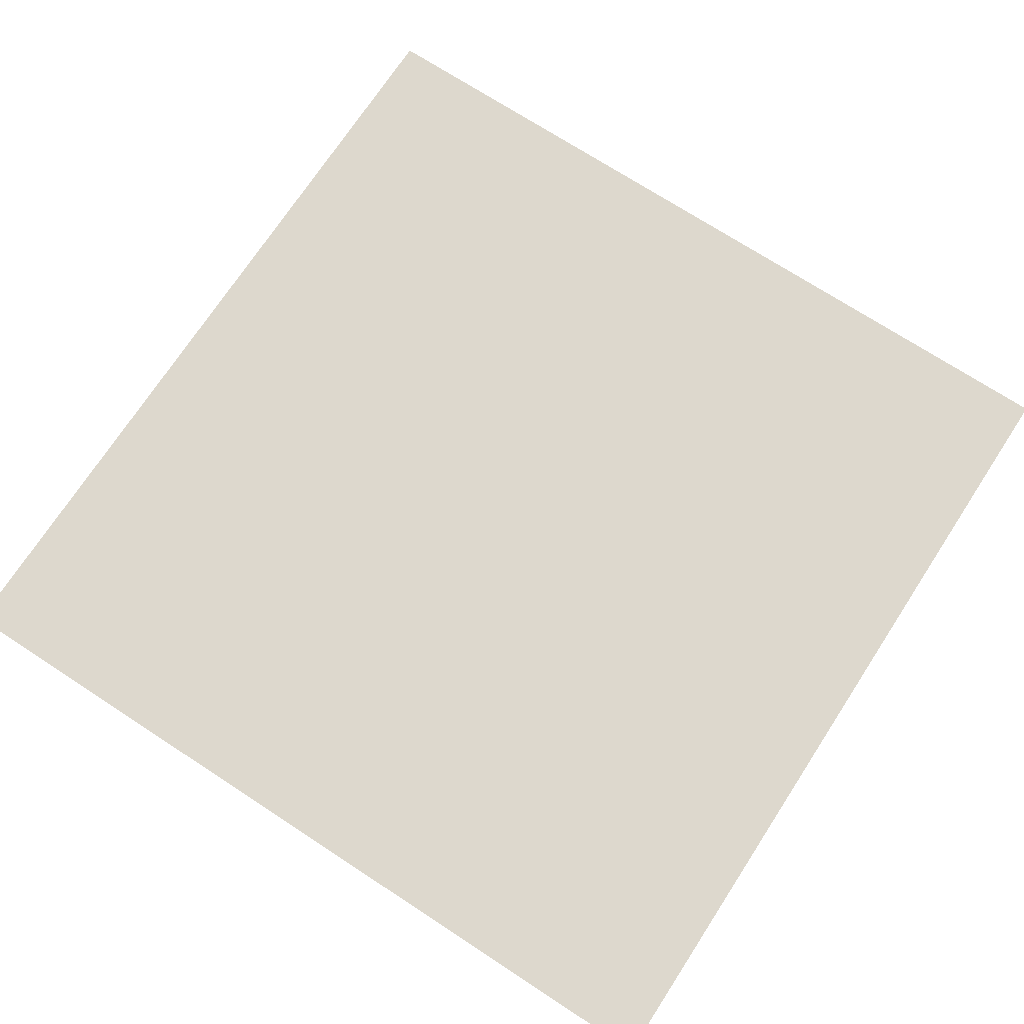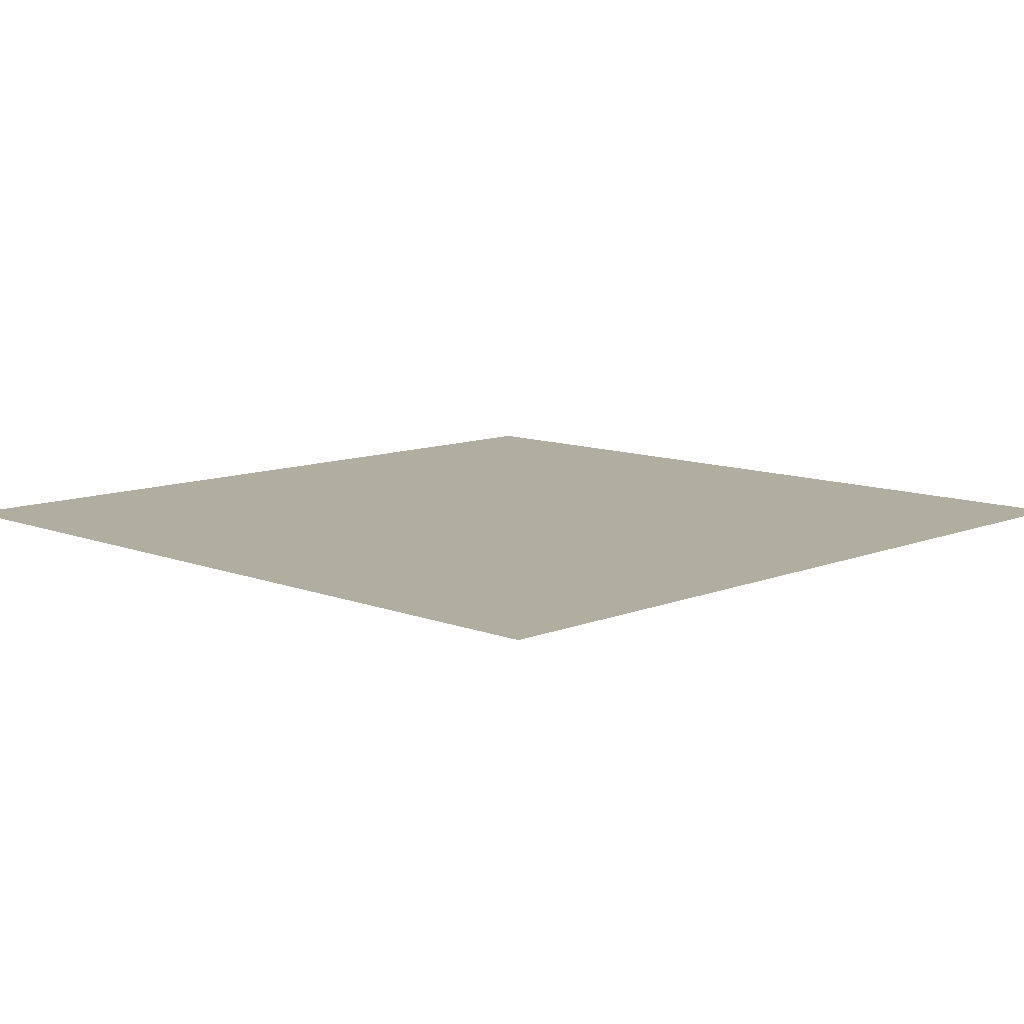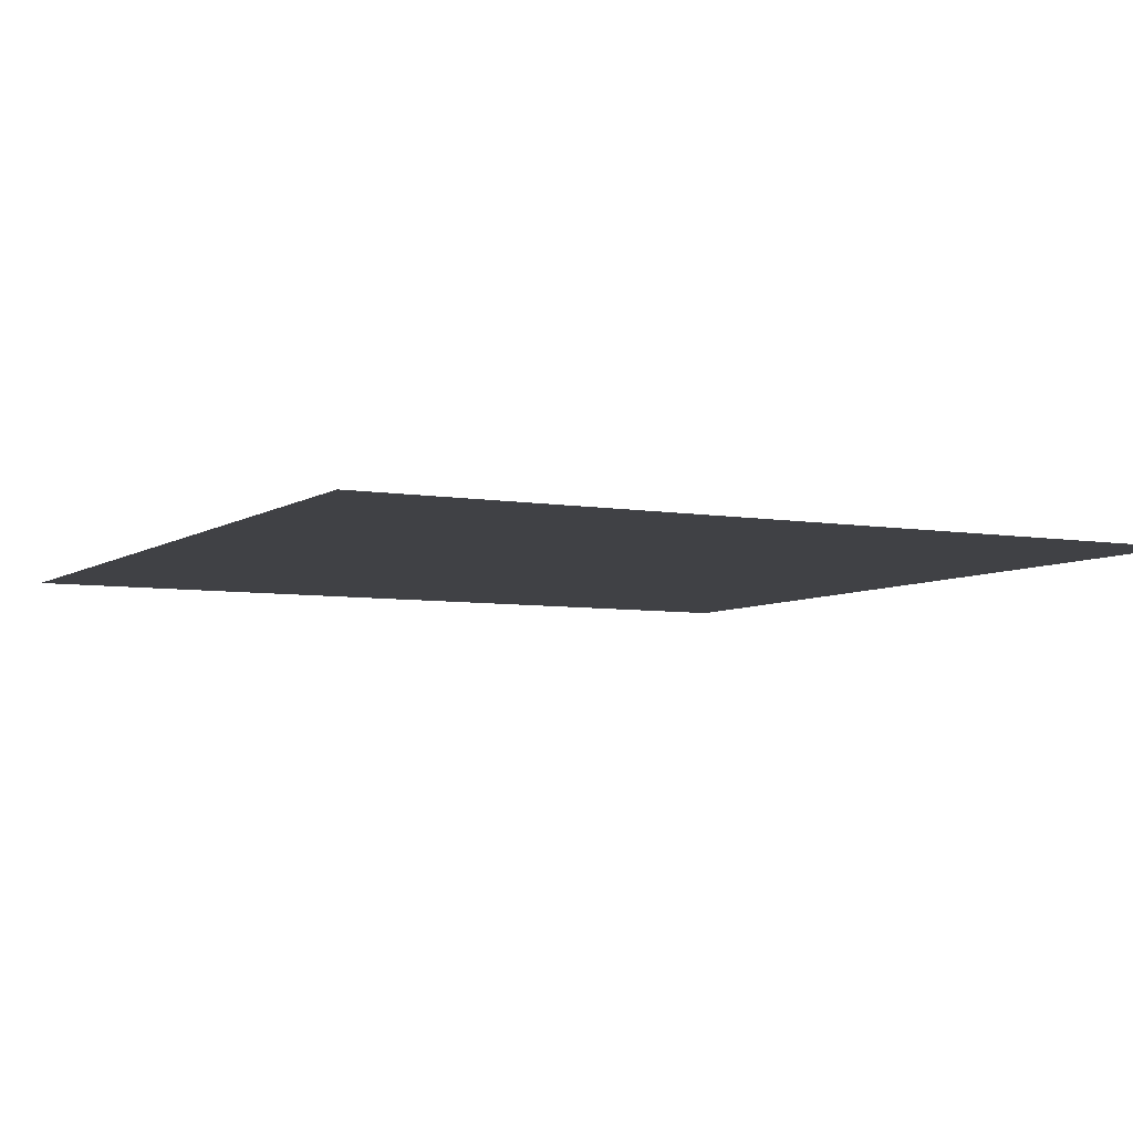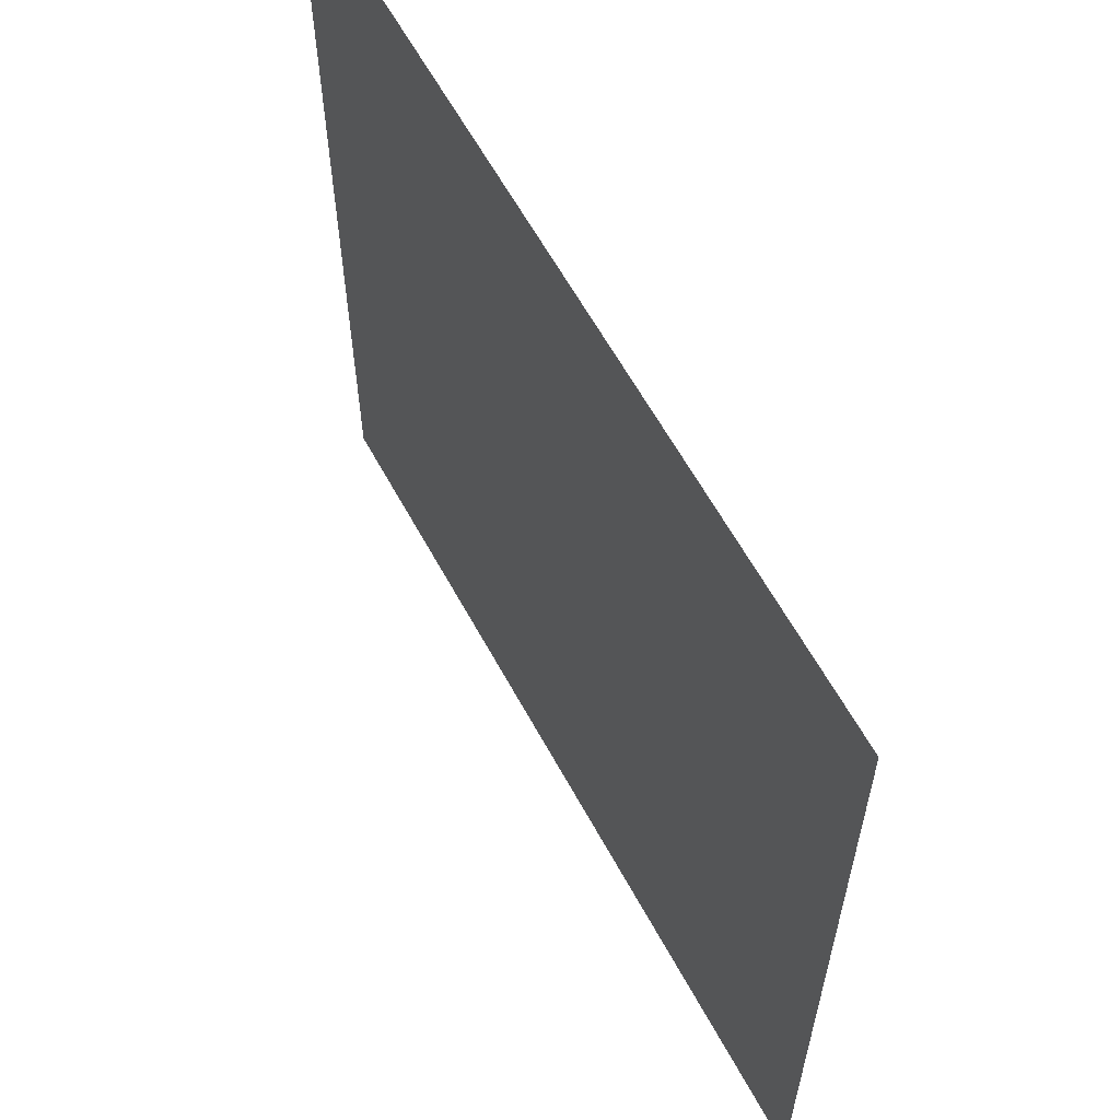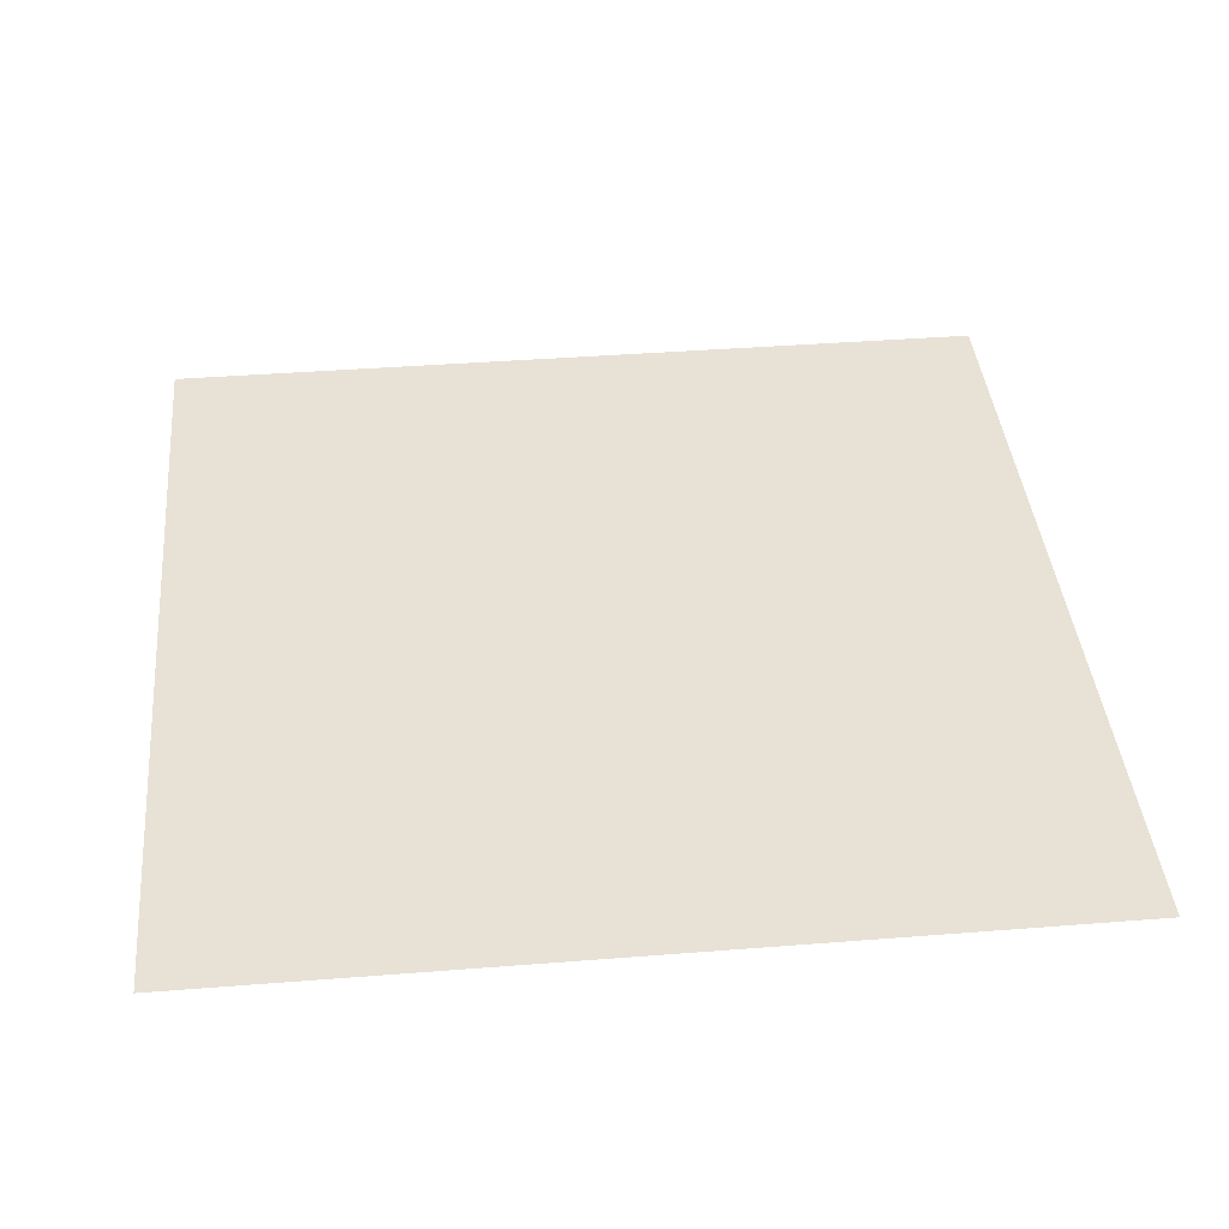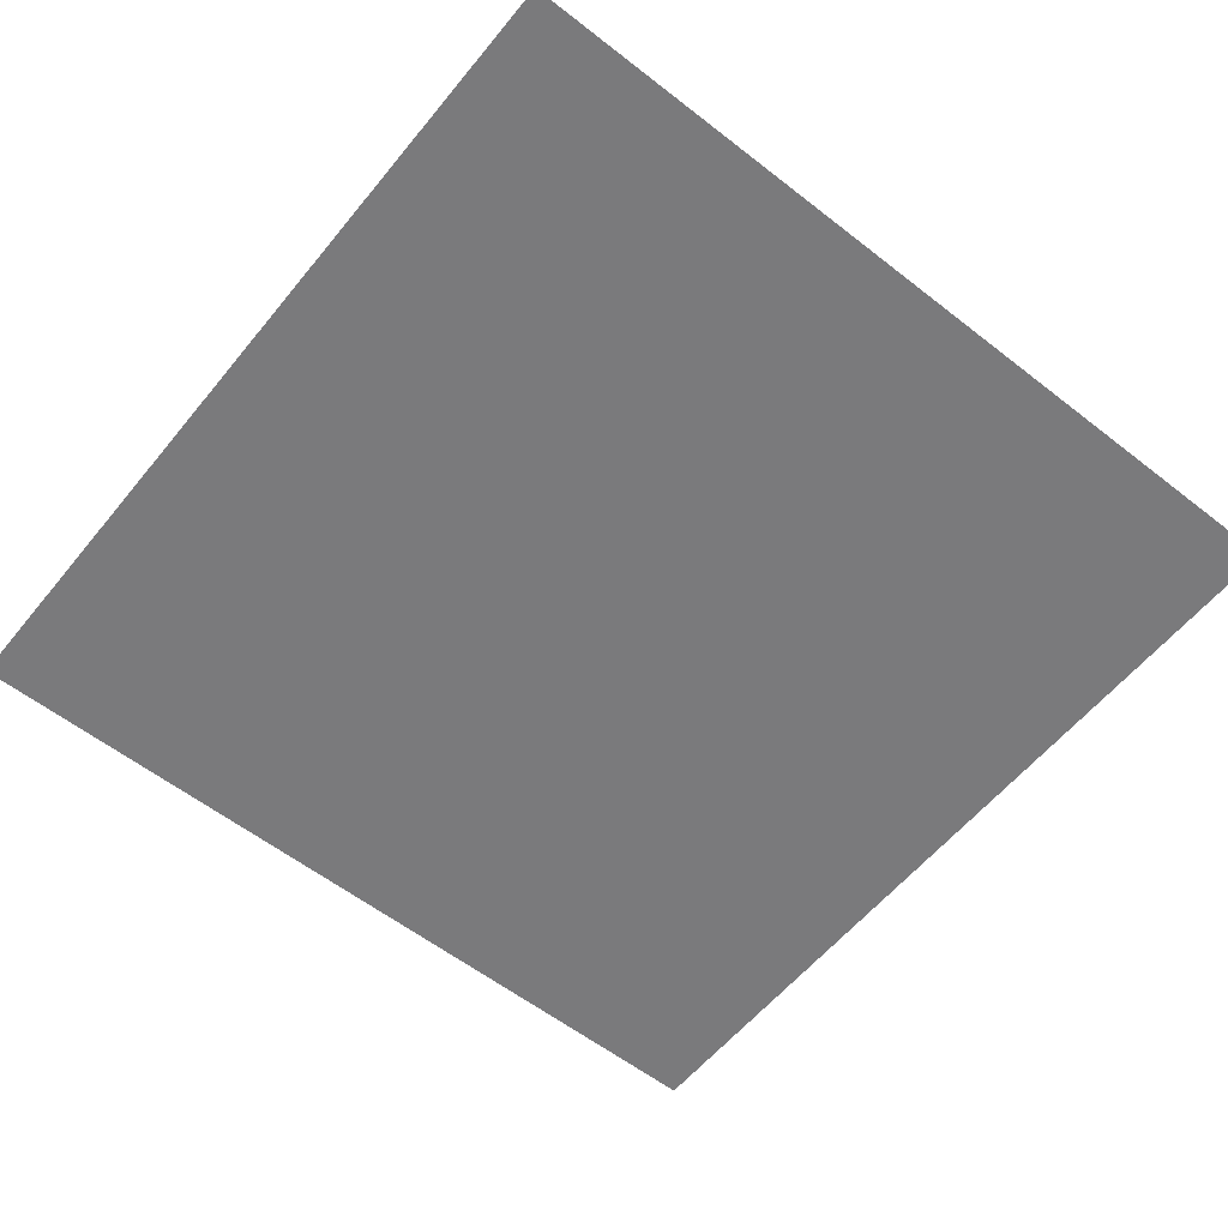
<metadata>
{"format":"obj","ext":"obj","renderer":"f3d","projection":"perspective","resolution":1024,"background":"white","views":[{"elev":72.1,"azim":-146.9,"up":"+Y"},{"elev":10.3,"azim":44.5,"up":"+Y"},{"elev":-5.9,"azim":-28.0,"up":"+Y"},{"elev":61.5,"azim":-118.5,"up":"+Z"},{"elev":40.5,"azim":-5.5,"up":"+Y"},{"elev":-58.2,"azim":141.1,"up":"+Y"}]}
</metadata>
<code>
v -0.4375 0 0.1875
v -0.4375 0 -0.2031
v -0.5 0 -0.5
v -0.5 0 0.5
v -0.1875 0 0.4375
v 0.1875 0 0.4375
v 0.5 0 0.5
v 0.4375 0 0.2031
v 0.4375 0 -0.1875
v 0.5 0 -0.5
v 0.1875 0 -0.4375
v -0.1719 0 -0.4375
v -0.25 0 0.125
v -0.125 0 0.25
v 0.125 0 0.25
v 0.25 0 0.125
v 0.25 0 -0.125
v 0.125 0 -0.25
v -0.125 0 -0.25
v -0.25 0 -0.125
v 0 0 0
f 1 2 3
f 1 3 4
f 1 4 5
f 5 4 6
f 6 4 7
f 6 7 8
f 8 7 9
f 9 7 10
f 9 10 11
f 11 10 12
f 12 10 3
f 12 3 2
f 1 13 14
f 1 14 5
f 5 14 6
f 6 14 15
f 6 15 16
f 6 16 8
f 8 16 9
f 9 16 17
f 9 17 18
f 9 18 11
f 11 18 12
f 12 18 19
f 12 19 20
f 12 20 2
f 2 20 1
f 1 20 13
f 13 20 21
f 13 21 14
f 14 21 15
f 15 21 16
f 16 21 17
f 17 21 18
f 18 21 19
f 19 21 20

</code>
